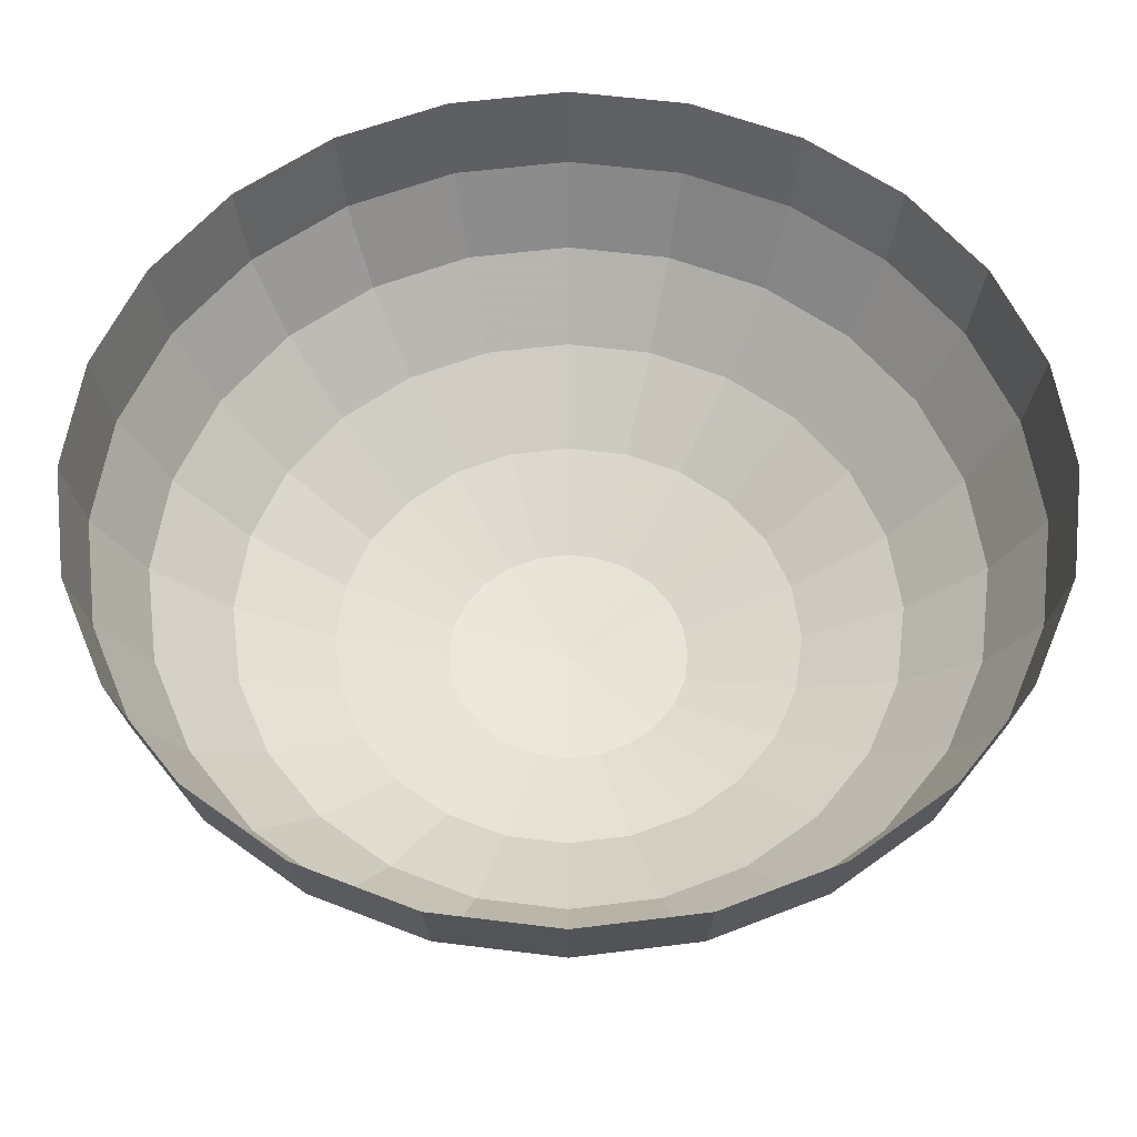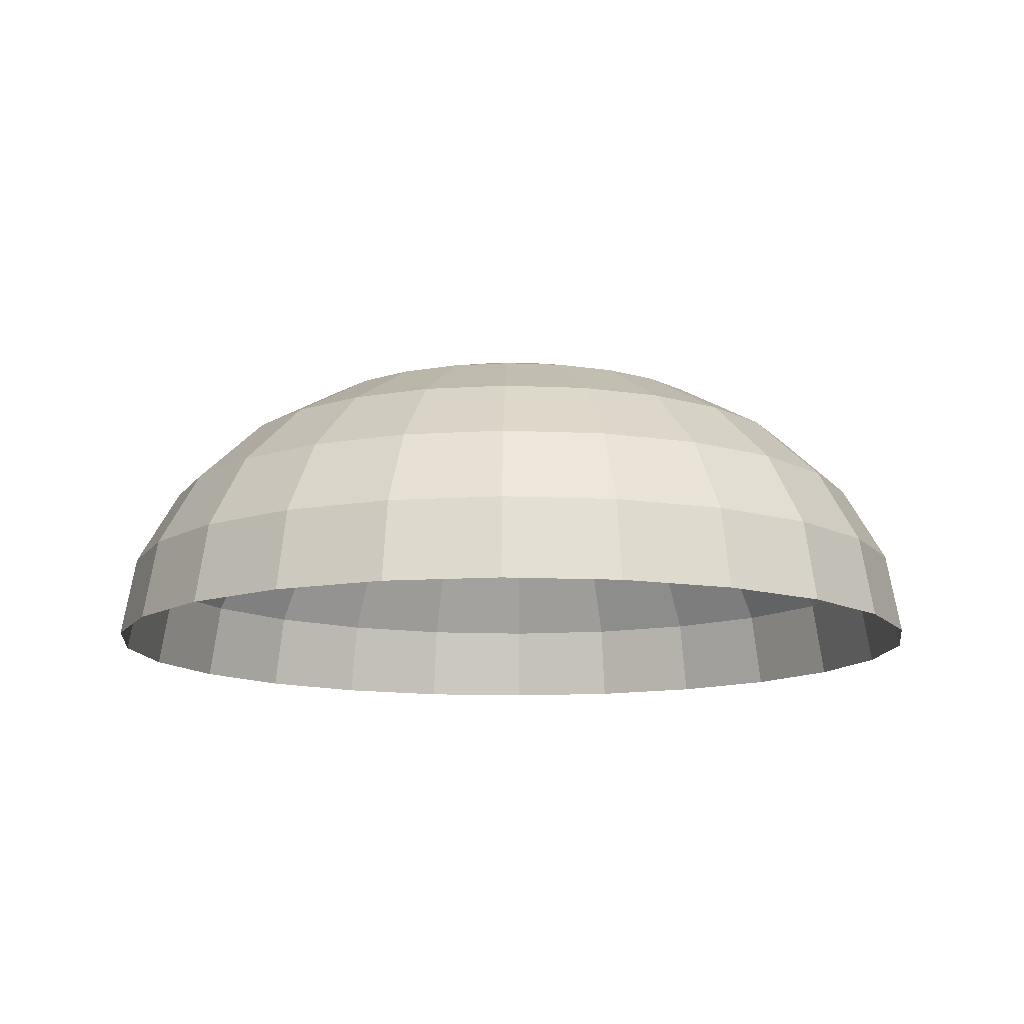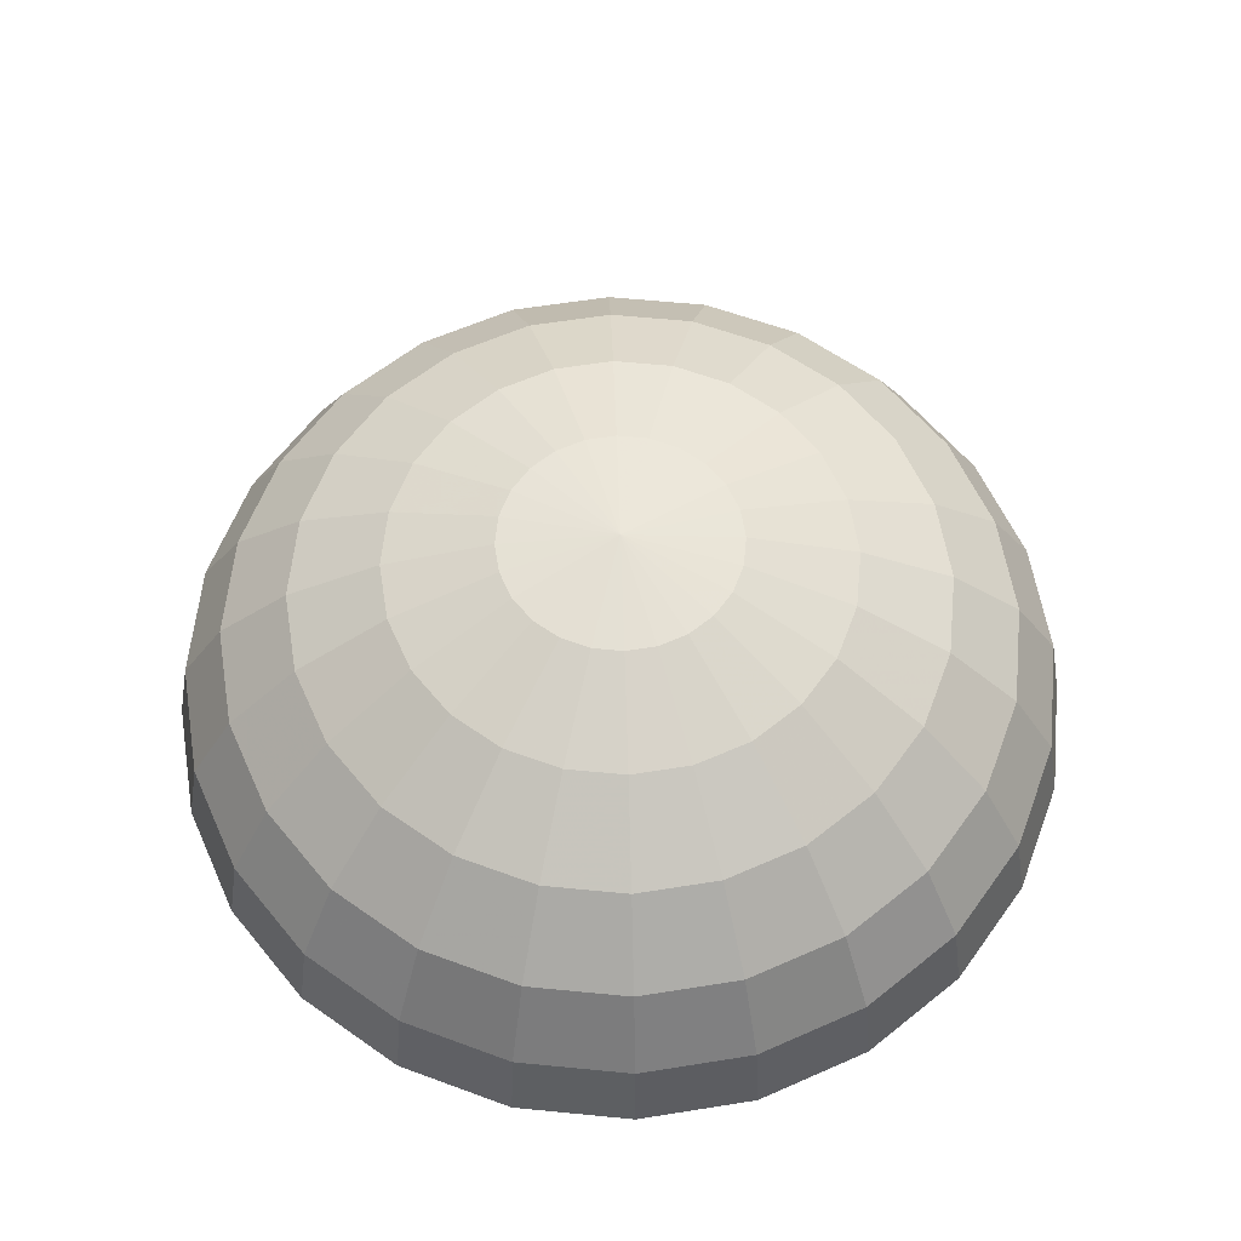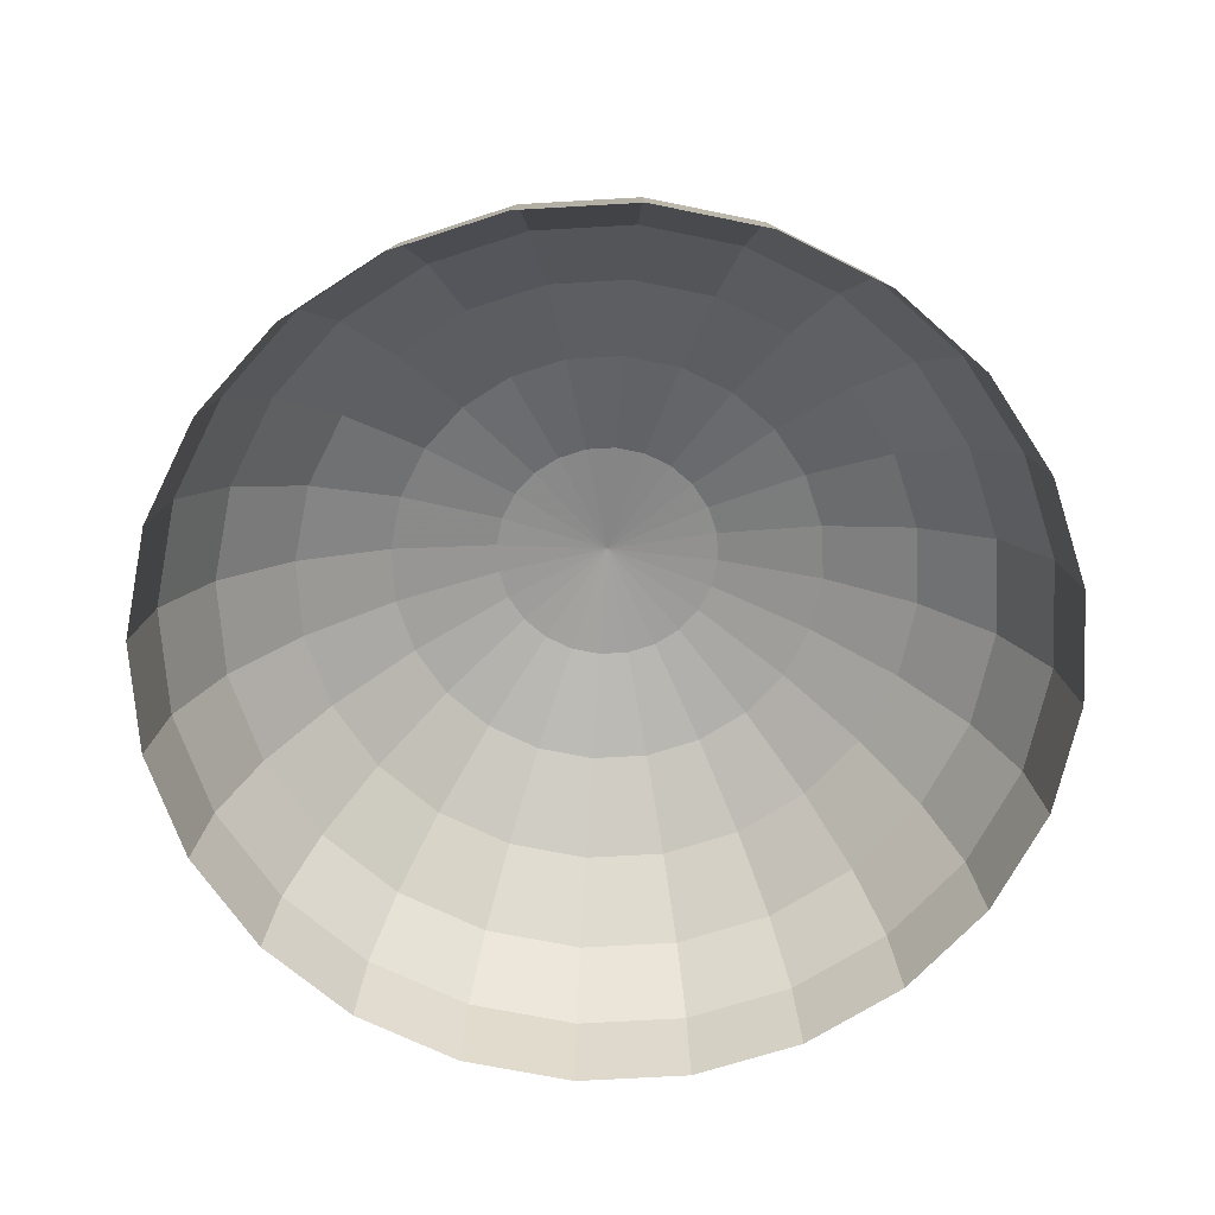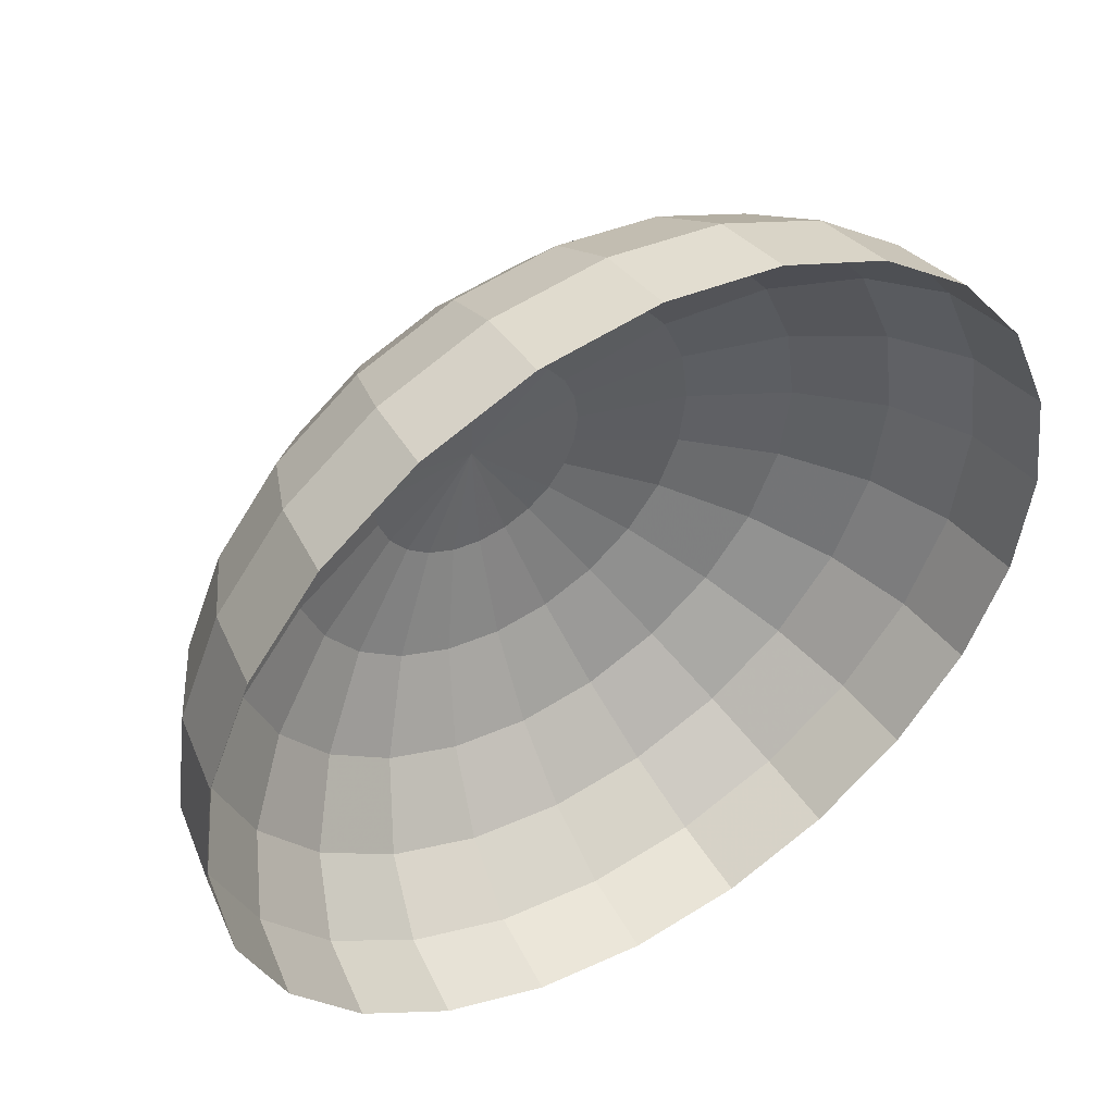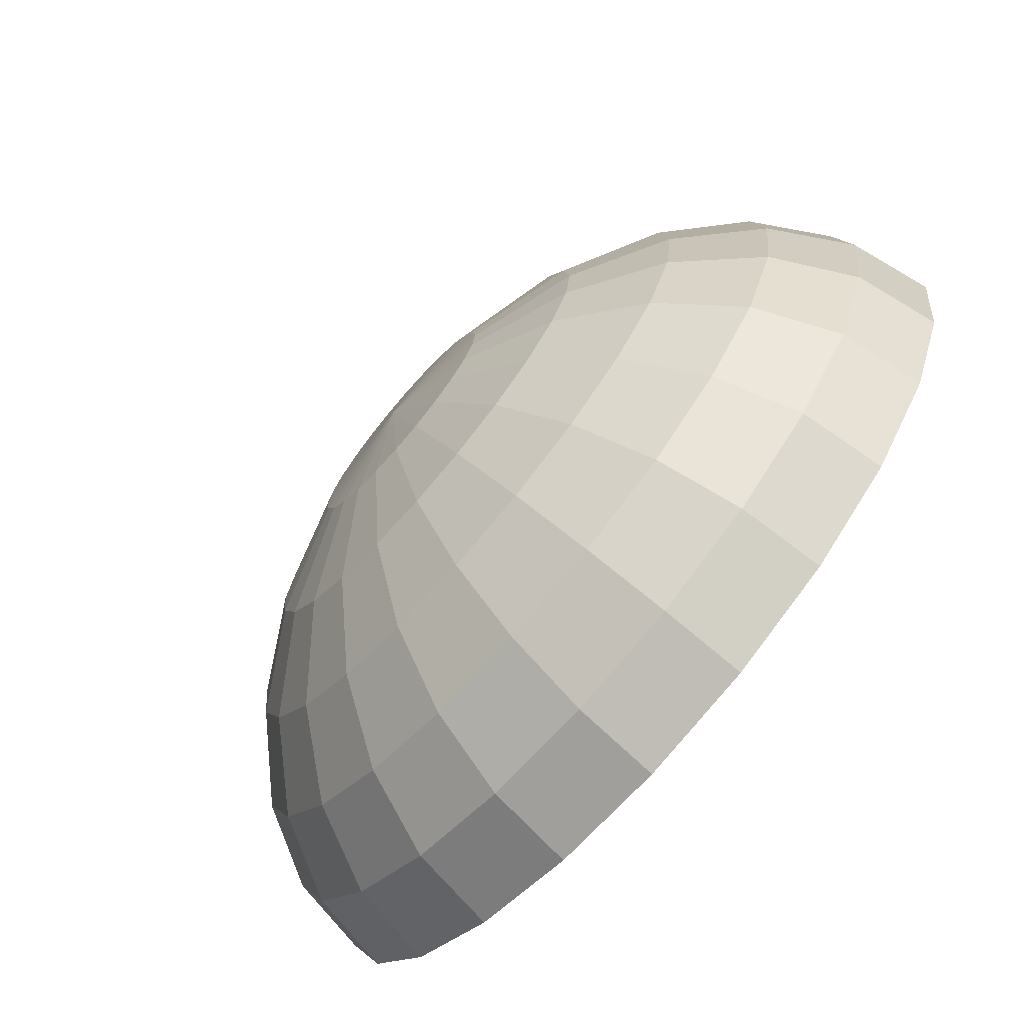
<metadata>
{"format":"obj","ext":"obj","renderer":"f3d","projection":"perspective","resolution":1024,"background":"white","views":[{"elev":-33.8,"azim":180.0,"up":"+Y"},{"elev":-12.1,"azim":1.3,"up":"+Z"},{"elev":60.5,"azim":43.2,"up":"+Z"},{"elev":-67.3,"azim":-109.2,"up":"+Z"},{"elev":47.8,"azim":148.4,"up":"+Y"},{"elev":-73.6,"azim":49.2,"up":"+Y"}]}
</metadata>
<code>
g Sphere001
v 6e-06 4.2e-05 744.7
v -6e-06 269.9 719.3
v -69.84 260.7 719.3
v 6e-06 4.2e-05 744.7
v -69.84 260.7 719.3
v -134.9 233.7 719.3
v 6e-06 4.2e-05 744.7
v -134.9 233.7 719.3
v -190.8 190.8 719.3
v 6e-06 4.2e-05 744.7
v -190.8 190.8 719.3
v -233.7 134.9 719.3
v 6e-06 4.2e-05 744.7
v -233.7 134.9 719.3
v -260.7 69.84 719.3
v 6e-06 4.2e-05 744.7
v -260.7 69.84 719.3
v -269.9 8.3e-05 719.3
v 6e-06 4.2e-05 744.7
v -269.9 8.3e-05 719.3
v -260.7 -69.84 719.3
v 6e-06 4.2e-05 744.7
v -260.7 -69.84 719.3
v -233.7 -134.9 719.3
v 6e-06 4.2e-05 744.7
v -233.7 -134.9 719.3
v -190.8 -190.8 719.3
v 6e-06 4.2e-05 744.7
v -190.8 -190.8 719.3
v -134.9 -233.7 719.3
v 6e-06 4.2e-05 744.7
v -134.9 -233.7 719.3
v -69.84 -260.7 719.3
v 6e-06 4.2e-05 744.7
v -69.84 -260.7 719.3
v -0.00012 -269.9 719.3
v 6e-06 4.2e-05 744.7
v -0.00012 -269.9 719.3
v 69.84 -260.7 719.3
v 6e-06 4.2e-05 744.7
v 69.84 -260.7 719.3
v 134.9 -233.7 719.3
v 6e-06 4.2e-05 744.7
v 134.9 -233.7 719.3
v 190.8 -190.8 719.3
v 6e-06 4.2e-05 744.7
v 190.8 -190.8 719.3
v 233.7 -134.9 719.3
v 6e-06 4.2e-05 744.7
v 233.7 -134.9 719.3
v 260.7 -69.84 719.3
v 6e-06 4.2e-05 744.7
v 260.7 -69.84 719.3
v 269.9 -0.000168 719.3
v 6e-06 4.2e-05 744.7
v 269.9 -0.000168 719.3
v 260.7 69.84 719.3
v 6e-06 4.2e-05 744.7
v 260.7 69.84 719.3
v 233.7 134.9 719.3
v 6e-06 4.2e-05 744.7
v 233.7 134.9 719.3
v 190.8 190.8 719.3
v 6e-06 4.2e-05 744.7
v 190.8 190.8 719.3
v 134.9 233.7 719.3
v 6e-06 4.2e-05 744.7
v 134.9 233.7 719.3
v 69.84 260.7 719.3
v 6e-06 4.2e-05 744.7
v 69.84 260.7 719.3
v -6e-06 269.9 719.3
v -6e-06 269.9 719.3
v -1.7e-05 521.3 644.9
v -134.9 503.6 644.9
v -69.84 260.7 719.3
v -260.7 451.5 644.9
v -134.9 233.7 719.3
v -368.6 368.6 644.9
v -190.8 190.8 719.3
v -451.5 260.7 644.9
v -233.7 134.9 719.3
v -503.6 134.9 644.9
v -260.7 69.84 719.3
v -521.3 0.000121 644.9
v -269.9 8.3e-05 719.3
v -503.6 -134.9 644.9
v -260.7 -69.84 719.3
v -451.5 -260.7 644.9
v -233.7 -134.9 719.3
v -368.6 -368.6 644.9
v -190.8 -190.8 719.3
v -260.7 -451.5 644.9
v -134.9 -233.7 719.3
v -134.9 -503.6 644.9
v -69.84 -260.7 719.3
v -0.000237 -521.3 644.9
v -0.00012 -269.9 719.3
v 134.9 -503.6 644.9
v 69.84 -260.7 719.3
v 260.7 -451.5 644.9
v 134.9 -233.7 719.3
v 368.6 -368.6 644.9
v 190.8 -190.8 719.3
v 451.5 -260.7 644.9
v 233.7 -134.9 719.3
v 503.6 -134.9 644.9
v 260.7 -69.84 719.3
v 521.3 -0.000364 644.9
v 269.9 -0.000168 719.3
v 503.6 134.9 644.9
v 260.7 69.84 719.3
v 451.5 260.7 644.9
v 233.7 134.9 719.3
v 368.6 368.6 644.9
v 190.8 190.8 719.3
v 260.7 451.5 644.9
v 134.9 233.7 719.3
v 134.9 503.6 644.9
v 69.84 260.7 719.3
v -1.7e-05 521.3 644.9
v -6e-06 269.9 719.3
v 737.3 -0.000532 526.6
v 712.1 190.8 526.6
v 638.5 368.6 526.6
v 521.3 521.3 526.6
v 368.6 638.5 526.6
v 190.8 712.1 526.6
v -2.7e-05 737.3 526.6
v 872.2 233.7 372.3
v 903 -0.000661 372.3
v 712.1 -190.8 526.6
v 638.5 -368.6 526.6
v 521.3 -521.3 526.6
v 368.6 -638.5 526.6
v 190.8 -712.1 526.6
v -0.000337 -737.3 526.6
v -190.8 -712.1 526.6
v -368.6 -638.5 526.6
v -521.3 -521.3 526.6
v -638.5 -368.6 526.6
v -712.1 -190.8 526.6
v -737.3 0.000153 526.6
v -712.1 190.8 526.6
v -638.5 368.6 526.6
v -521.3 521.3 526.6
v -368.6 638.5 526.6
v -190.8 712.1 526.6
v -2.7e-05 737.3 526.6
v -233.7 872.2 372.3
v -3.4e-05 903 372.3
v -451.5 782 372.3
v -638.5 638.5 372.3
v -782 451.5 372.3
v -872.2 233.7 372.3
v -903 0.000178 372.3
v -872.2 -233.7 372.3
v -782 -451.5 372.3
v -638.5 -638.5 372.3
v -451.5 -782 372.3
v -233.7 -872.2 372.3
v -0.000414 -903 372.3
v 233.7 -872.2 372.3
v 451.5 -782 372.3
v 638.5 -638.5 372.3
v 782 -451.5 372.3
v 872.2 -233.7 372.3
v -0.000463 -1007 192.7
v -260.7 -972.8 192.7
v 260.7 -972.8 192.7
v 503.6 -872.2 192.7
v 712.1 -712.1 192.7
v 872.2 -503.6 192.7
v 972.8 -260.7 192.7
v 1007 -0.000742 192.7
v 972.8 260.7 192.7
v 872.2 503.6 192.7
v 782 451.5 372.3
v 638.5 638.5 372.3
v 451.5 782 372.3
v 233.7 872.2 372.3
v -3.4e-05 903 372.3
v 712.1 712.1 192.7
v 503.6 872.2 192.7
v 260.7 972.8 192.7
v -3.8e-05 1007 192.7
v 737.3 737.3 0
v 521.3 903 0
v 269.9 1007 0
v -4e-05 1043 0
v 903 521.3 0
v 1007 269.9 0
v 1043 -0.00077 0
v 1007 -269.9 0
v 903 -521.3 0
v 737.3 -737.3 0
v 521.3 -903 0
v 269.9 -1007 0
v -0.000479 -1043 0
v -269.9 -1007 0
v -503.6 -872.2 192.7
v -712.1 -712.1 192.7
v -872.2 -503.6 192.7
v -972.8 -260.7 192.7
v -1007 0.000194 192.7
v -972.8 260.7 192.7
v -872.2 503.6 192.7
v -712.1 712.1 192.7
v -503.6 872.2 192.7
v -260.7 972.8 192.7
v -3.8e-05 1007 192.7
v -269.9 1007 0
v -4e-05 1043 0
v -521.3 903 0
v -737.3 737.3 0
v -903 521.3 0
v -1007 269.9 0
v -1043 0.000199 0
v -1007 -269.9 0
v -903 -521.3 0
v -737.3 -737.3 0
v -521.3 -903 0
g Sphere001_0
f -220 -221 -222
f -217 -218 -219
f -214 -215 -216
f -211 -212 -213
f -208 -209 -210
f -205 -206 -207
f -202 -203 -204
f -199 -200 -201
f -196 -197 -198
f -193 -194 -195
f -190 -191 -192
f -187 -188 -189
f -184 -185 -186
f -181 -182 -183
f -178 -179 -180
f -175 -176 -177
f -172 -173 -174
f -169 -170 -171
f -166 -167 -168
f -163 -164 -165
f -160 -161 -162
f -157 -158 -159
f -154 -155 -156
f -151 -152 -153
f -148 -149 -150
f -147 -148 -150
f -146 -148 -147
f -145 -146 -147
f -144 -146 -145
f -143 -144 -145
f -142 -144 -143
f -141 -142 -143
f -140 -142 -141
f -139 -140 -141
f -138 -140 -139
f -137 -138 -139
f -136 -138 -137
f -135 -136 -137
f -134 -136 -135
f -133 -134 -135
f -132 -134 -133
f -131 -132 -133
f -130 -132 -131
f -129 -130 -131
f -128 -130 -129
f -127 -128 -129
f -126 -128 -127
f -125 -126 -127
f -124 -126 -125
f -123 -124 -125
f -122 -124 -123
f -121 -122 -123
f -120 -122 -121
f -119 -120 -121
f -118 -120 -119
f -117 -118 -119
f -116 -118 -117
f -115 -116 -117
f -114 -116 -115
f -113 -114 -115
f -112 -114 -113
f -111 -112 -113
f -110 -112 -111
f -109 -110 -111
f -108 -110 -109
f -107 -108 -109
f -106 -108 -107
f -105 -106 -107
f -104 -106 -105
f -103 -104 -105
f -102 -104 -103
f -101 -102 -103
f -114 -100 -116
f -99 -100 -114
f -112 -99 -114
f -98 -99 -112
f -110 -98 -112
f -97 -98 -110
f -108 -97 -110
f -96 -97 -108
f -106 -96 -108
f -95 -96 -106
f -104 -95 -106
f -94 -95 -104
f -102 -94 -104
f -99 -93 -100
f -93 -92 -100
f -100 -92 -91
f -100 -91 -116
f -116 -91 -118
f -91 -90 -118
f -118 -90 -120
f -90 -89 -120
f -120 -89 -122
f -89 -88 -122
f -122 -88 -124
f -88 -87 -124
f -124 -87 -126
f -87 -86 -126
f -126 -86 -128
f -86 -85 -128
f -128 -85 -130
f -85 -84 -130
f -130 -84 -132
f -84 -83 -132
f -132 -83 -134
f -83 -82 -134
f -134 -82 -136
f -82 -81 -136
f -136 -81 -138
f -81 -80 -138
f -138 -80 -140
f -80 -79 -140
f -140 -79 -142
f -79 -78 -142
f -142 -78 -144
f -78 -77 -144
f -144 -77 -146
f -77 -76 -146
f -146 -76 -148
f -76 -75 -148
f -148 -75 -149
f -75 -74 -149
f -75 -73 -74
f -73 -72 -74
f -71 -73 -75
f -76 -71 -75
f -70 -71 -76
f -77 -70 -76
f -69 -70 -77
f -78 -69 -77
f -68 -69 -78
f -79 -68 -78
f -67 -68 -79
f -80 -67 -79
f -66 -67 -80
f -81 -66 -80
f -65 -66 -81
f -82 -65 -81
f -64 -65 -82
f -83 -64 -82
f -63 -64 -83
f -84 -63 -83
f -62 -63 -84
f -85 -62 -84
f -61 -62 -85
f -86 -61 -85
f -60 -61 -86
f -87 -60 -86
f -59 -60 -87
f -88 -59 -87
f -58 -59 -88
f -89 -58 -88
f -57 -58 -89
f -90 -57 -89
f -56 -57 -90
f -91 -56 -90
f -92 -56 -91
f -61 -55 -62
f -55 -54 -62
f -53 -55 -61
f -60 -53 -61
f -52 -53 -60
f -59 -52 -60
f -51 -52 -59
f -58 -51 -59
f -50 -51 -58
f -57 -50 -58
f -49 -50 -57
f -56 -49 -57
f -48 -49 -56
f -92 -48 -56
f -47 -48 -92
f -93 -47 -92
f -46 -47 -93
f -45 -46 -93
f -45 -93 -99
f -98 -45 -99
f -44 -45 -98
f -97 -44 -98
f -43 -44 -97
f -96 -43 -97
f -42 -43 -96
f -95 -42 -96
f -41 -42 -95
f -94 -41 -95
f -40 -46 -45
f -44 -40 -45
f -39 -40 -44
f -43 -39 -44
f -38 -39 -43
f -42 -38 -43
f -37 -38 -42
f -41 -37 -42
f -40 -36 -46
f -35 -36 -40
f -39 -35 -40
f -34 -35 -39
f -38 -34 -39
f -33 -34 -38
f -37 -33 -38
f -36 -32 -46
f -46 -32 -47
f -32 -31 -47
f -47 -31 -48
f -31 -30 -48
f -48 -30 -49
f -30 -29 -49
f -49 -29 -50
f -29 -28 -50
f -50 -28 -51
f -28 -27 -51
f -51 -27 -52
f -27 -26 -52
f -52 -26 -53
f -26 -25 -53
f -53 -25 -55
f -25 -24 -55
f -55 -24 -54
f -24 -23 -54
f -54 -23 -22
f -54 -22 -63
f -63 -22 -64
f -22 -21 -64
f -64 -21 -65
f -21 -20 -65
f -65 -20 -66
f -20 -19 -66
f -66 -19 -67
f -19 -18 -67
f -67 -18 -68
f -18 -17 -68
f -68 -17 -69
f -17 -16 -69
f -69 -16 -70
f -16 -15 -70
f -70 -15 -71
f -15 -14 -71
f -71 -14 -73
f -14 -13 -73
f -73 -13 -72
f -13 -12 -72
f -13 -11 -12
f -11 -10 -12
f -9 -11 -13
f -14 -9 -13
f -8 -9 -14
f -15 -8 -14
f -7 -8 -15
f -16 -7 -15
f -6 -7 -16
f -17 -6 -16
f -5 -6 -17
f -18 -5 -17
f -4 -5 -18
f -19 -4 -18
f -3 -4 -19
f -20 -3 -19
f -2 -3 -20
f -21 -2 -20
f -1 -2 -21
f -22 -1 -21
f -23 -1 -22
f -62 -54 -63

</code>
